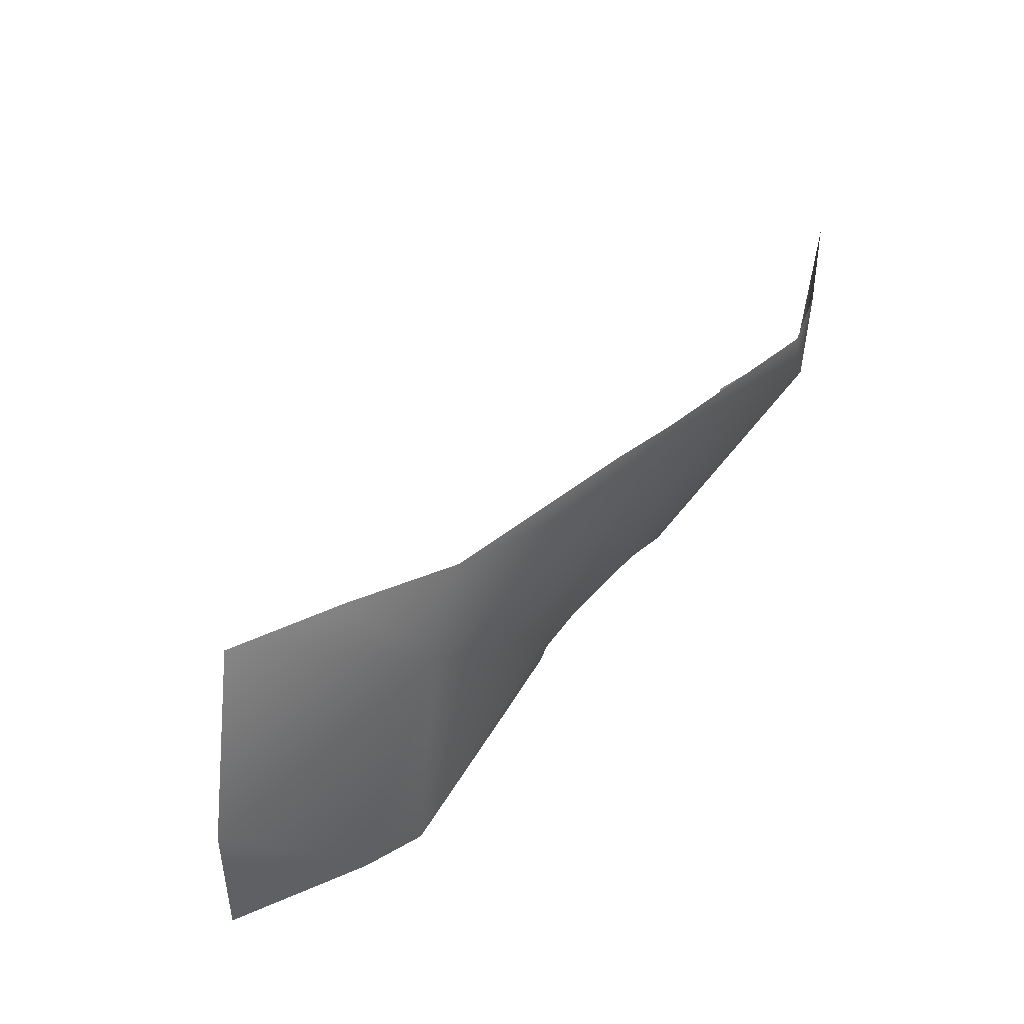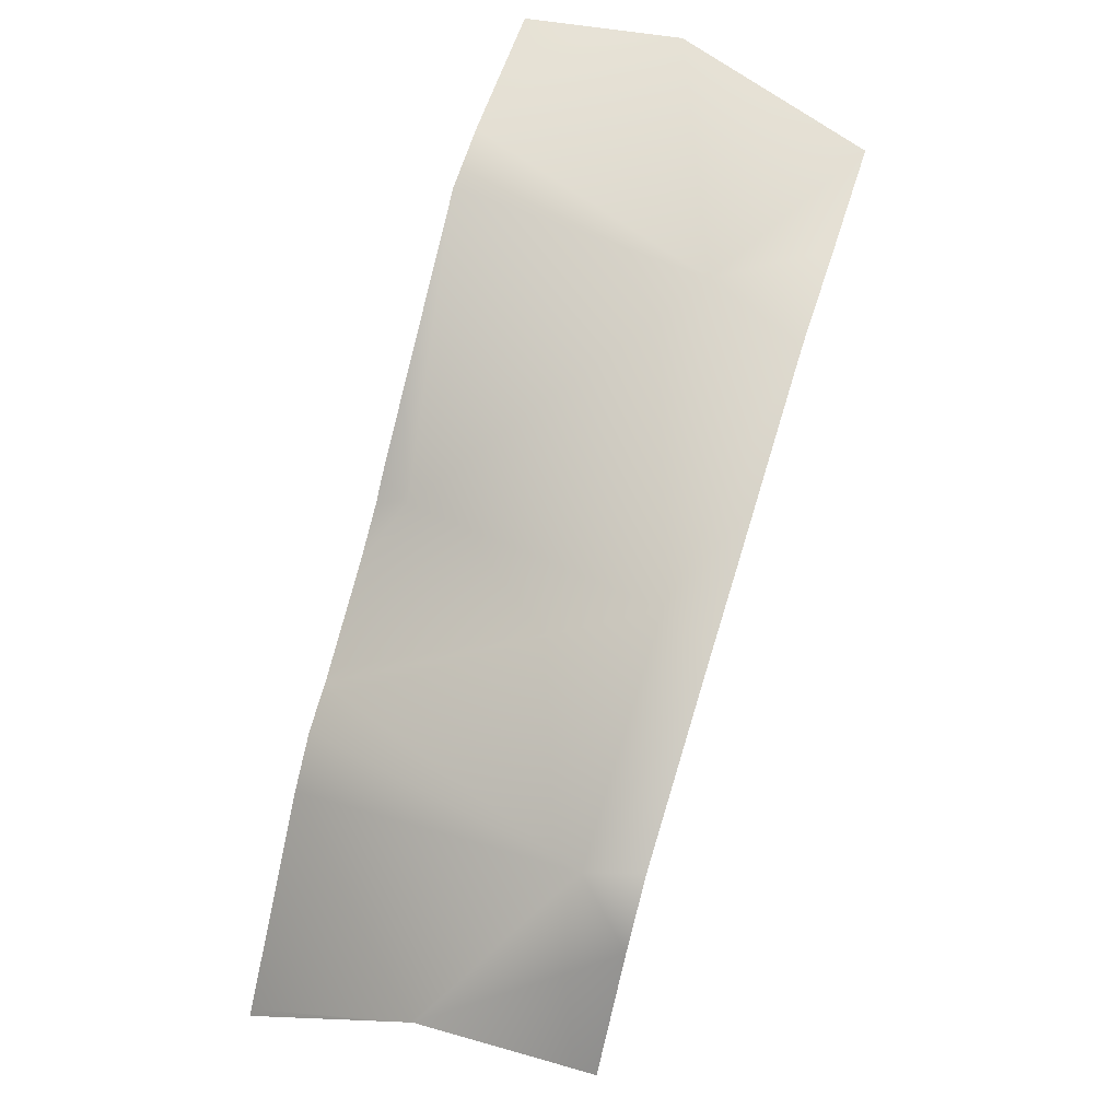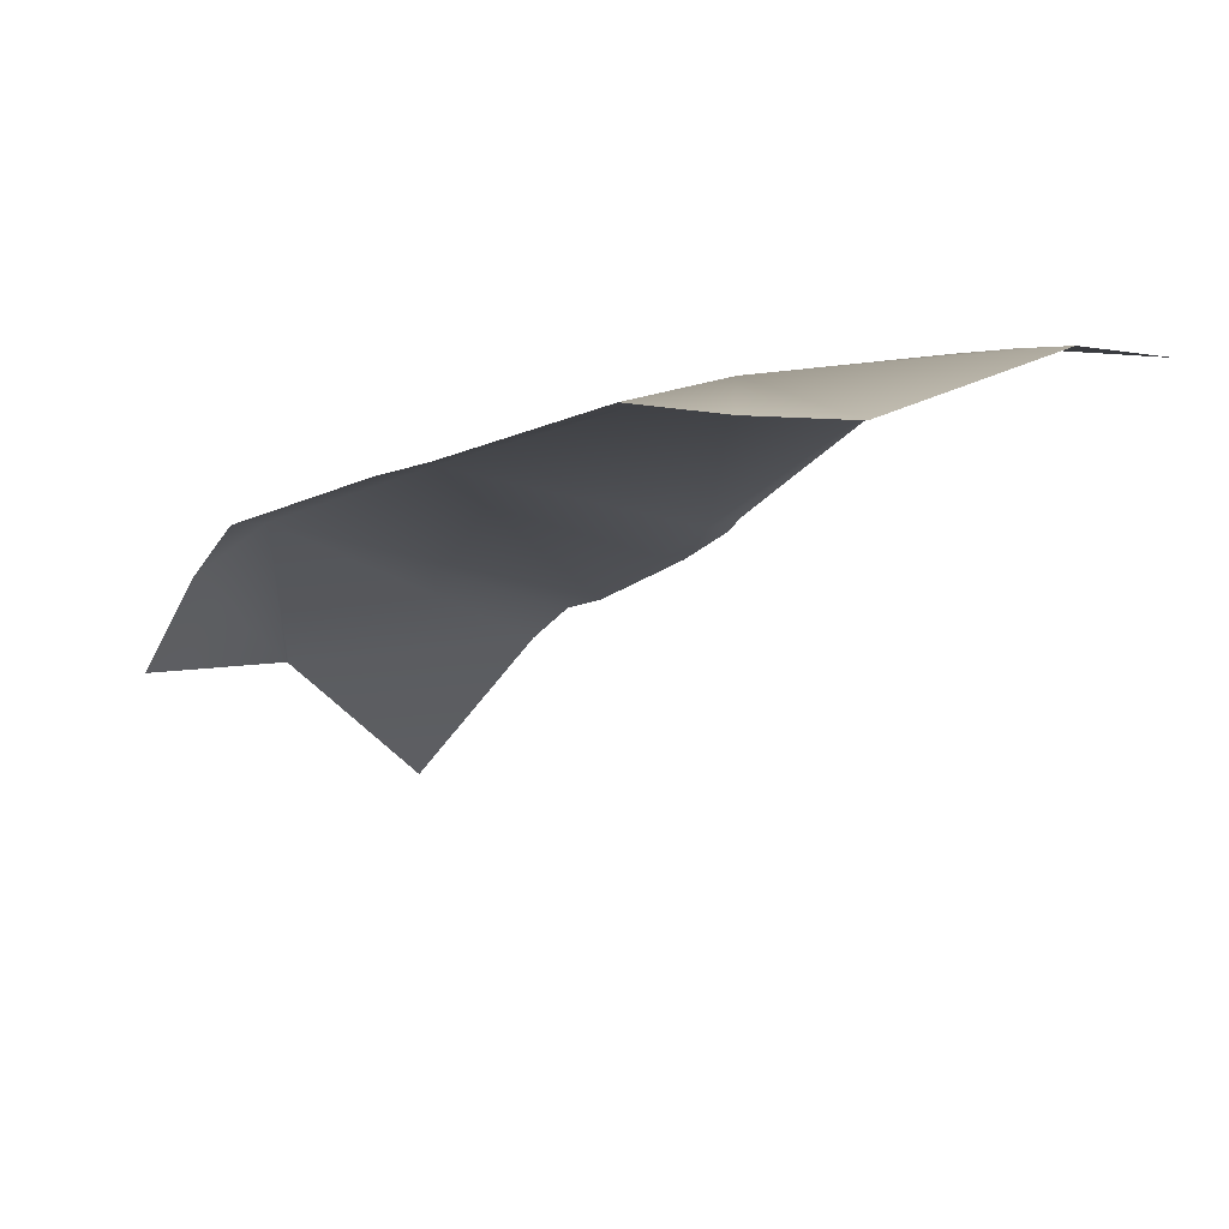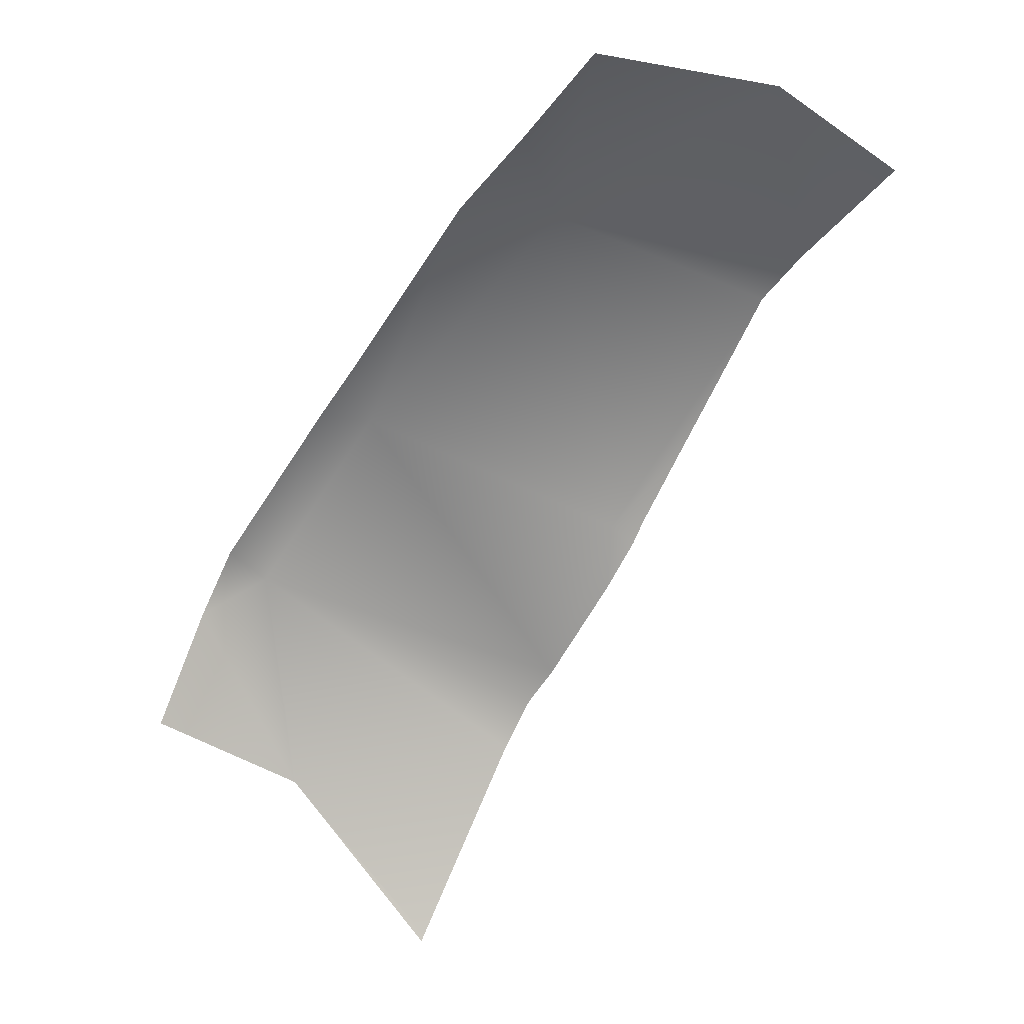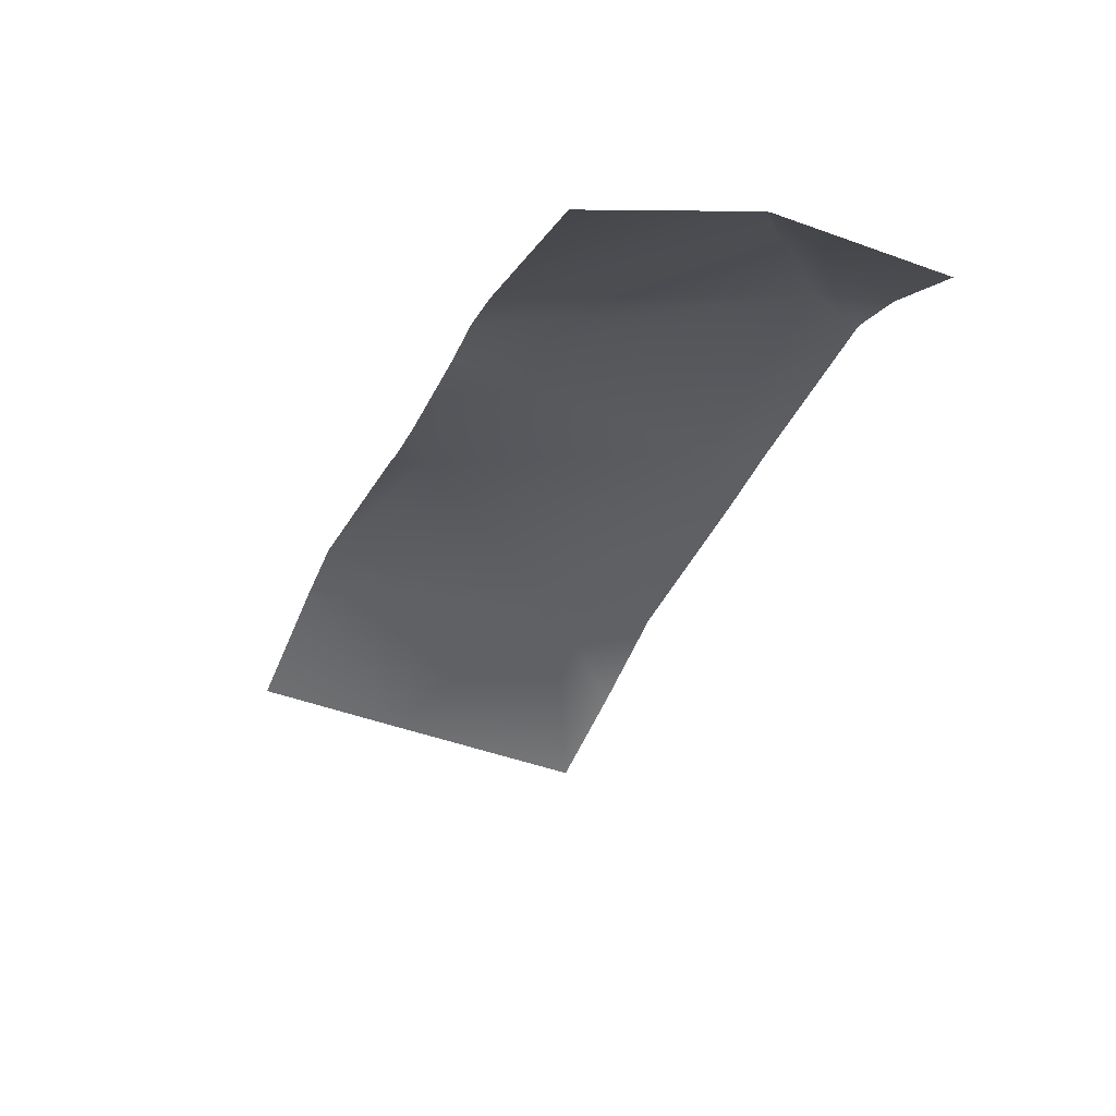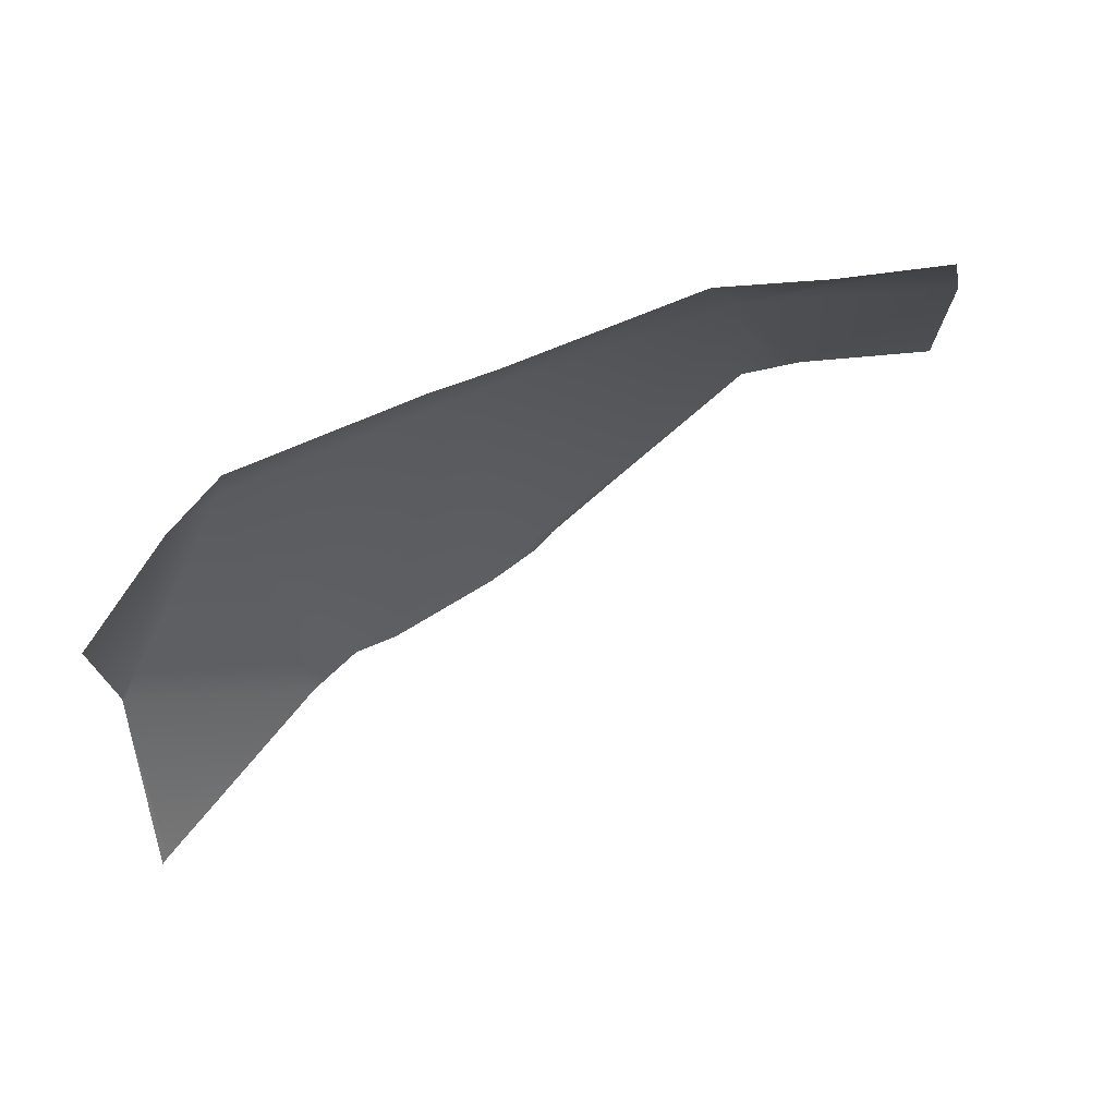
<metadata>
{"format":"obj","ext":"obj","renderer":"f3d","projection":"perspective","resolution":1024,"background":"white","views":[{"elev":42.8,"azim":-27.3,"up":"+Y"},{"elev":60.4,"azim":107.8,"up":"+Z"},{"elev":10.8,"azim":-137.7,"up":"+Z"},{"elev":-39.4,"azim":-124.3,"up":"+Z"},{"elev":-56.9,"azim":67.3,"up":"+Z"},{"elev":77.8,"azim":175.0,"up":"+Y"}]}
</metadata>
<code>
g terrainMesh.051
v -45.82 -10 48.31
v -49.96 -10 48.31
v -50.11 -5.552 48.84
v -43.21 -2.773 47.98
v -48.85 0 47.62
v -45.5 0 47.49
v -43.94 -10 48.07
v -37.07 -9.125 43.23
v -39.4 -10 44.84
v -37.54 -10 43.49
v -36.99 -10 43
v -35.55 -10 42.12
v -42.2 0 47.54
v -32.5 -10 40.65
v -34.92 -1.47 45.4
v -36.31 0 45.75
v -28.44 -1.536 43.34
v -31.22 -10 40.25
v -34.35 0 45.24
v -28.85 0 43.49
v -29.86 -10 39.2
v -27.27 0 41.99
v -25 -4.907 38.6
v -25 0 39.06
v -25 -5.012 38.53
v -25.15 -10 34.49
v -25 -6.288 37.46
v -25 -10 34.32
g terrainMesh.051_0
f 3 2 1
f 3 1 4
f 3 4 5
f 4 6 5
f 1 7 4
f 4 7 8
f 7 9 8
f 9 10 8
f 10 11 8
f 8 11 12
f 4 13 6
f 12 14 8
f 4 15 13
f 8 15 4
f 14 15 8
f 15 16 13
f 15 14 17
f 14 18 17
f 15 19 16
f 19 15 17
f 20 19 17
f 17 18 21
f 20 17 22
f 17 23 22
f 23 24 22
f 25 23 17
f 17 21 25
f 25 21 26
f 27 25 26
f 28 27 26

</code>
